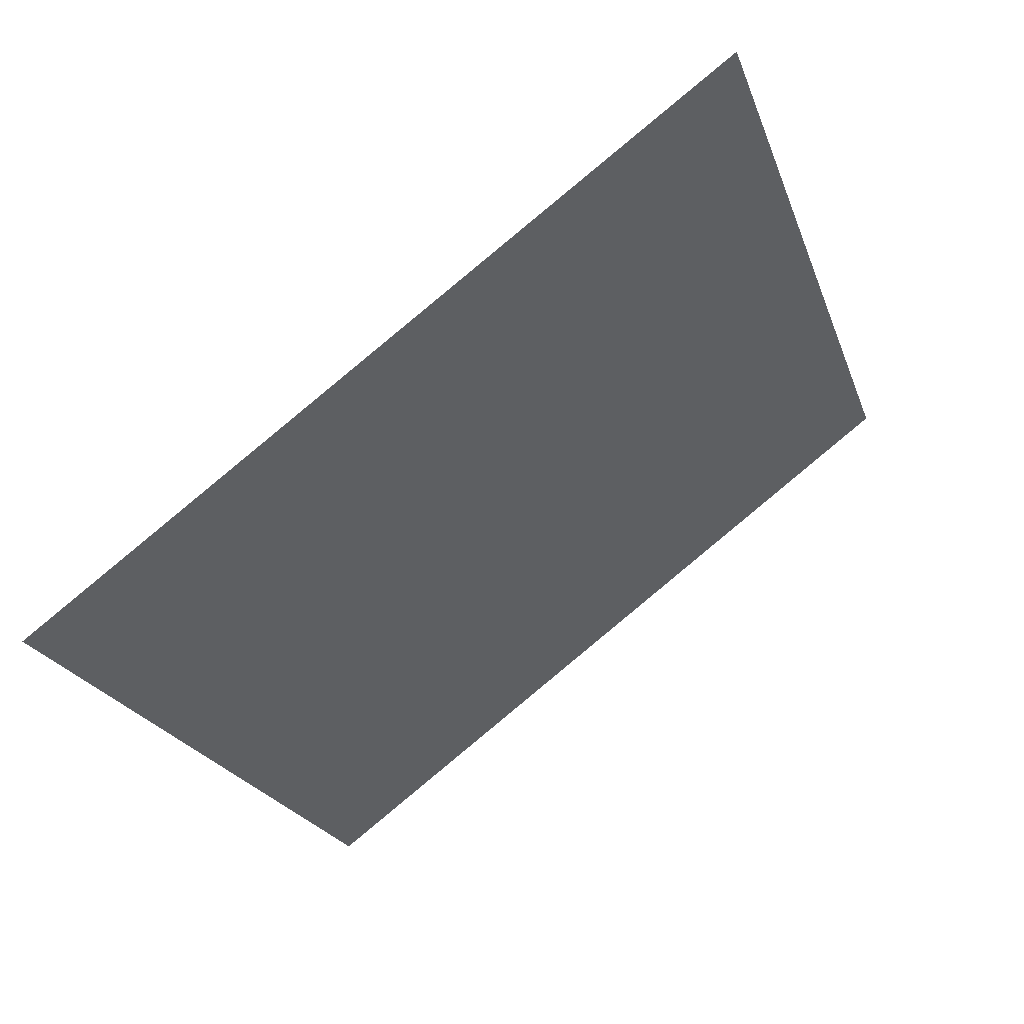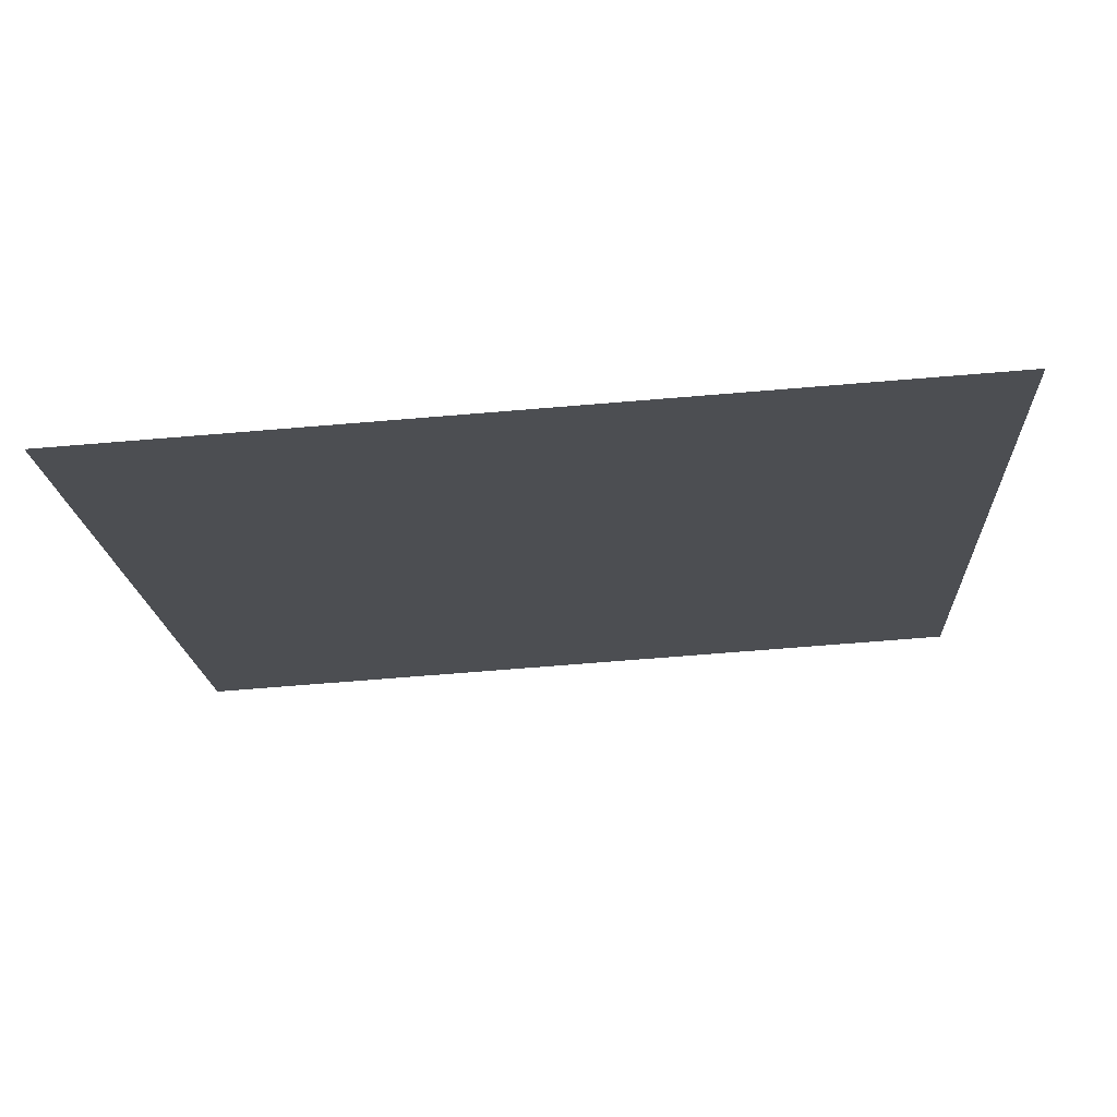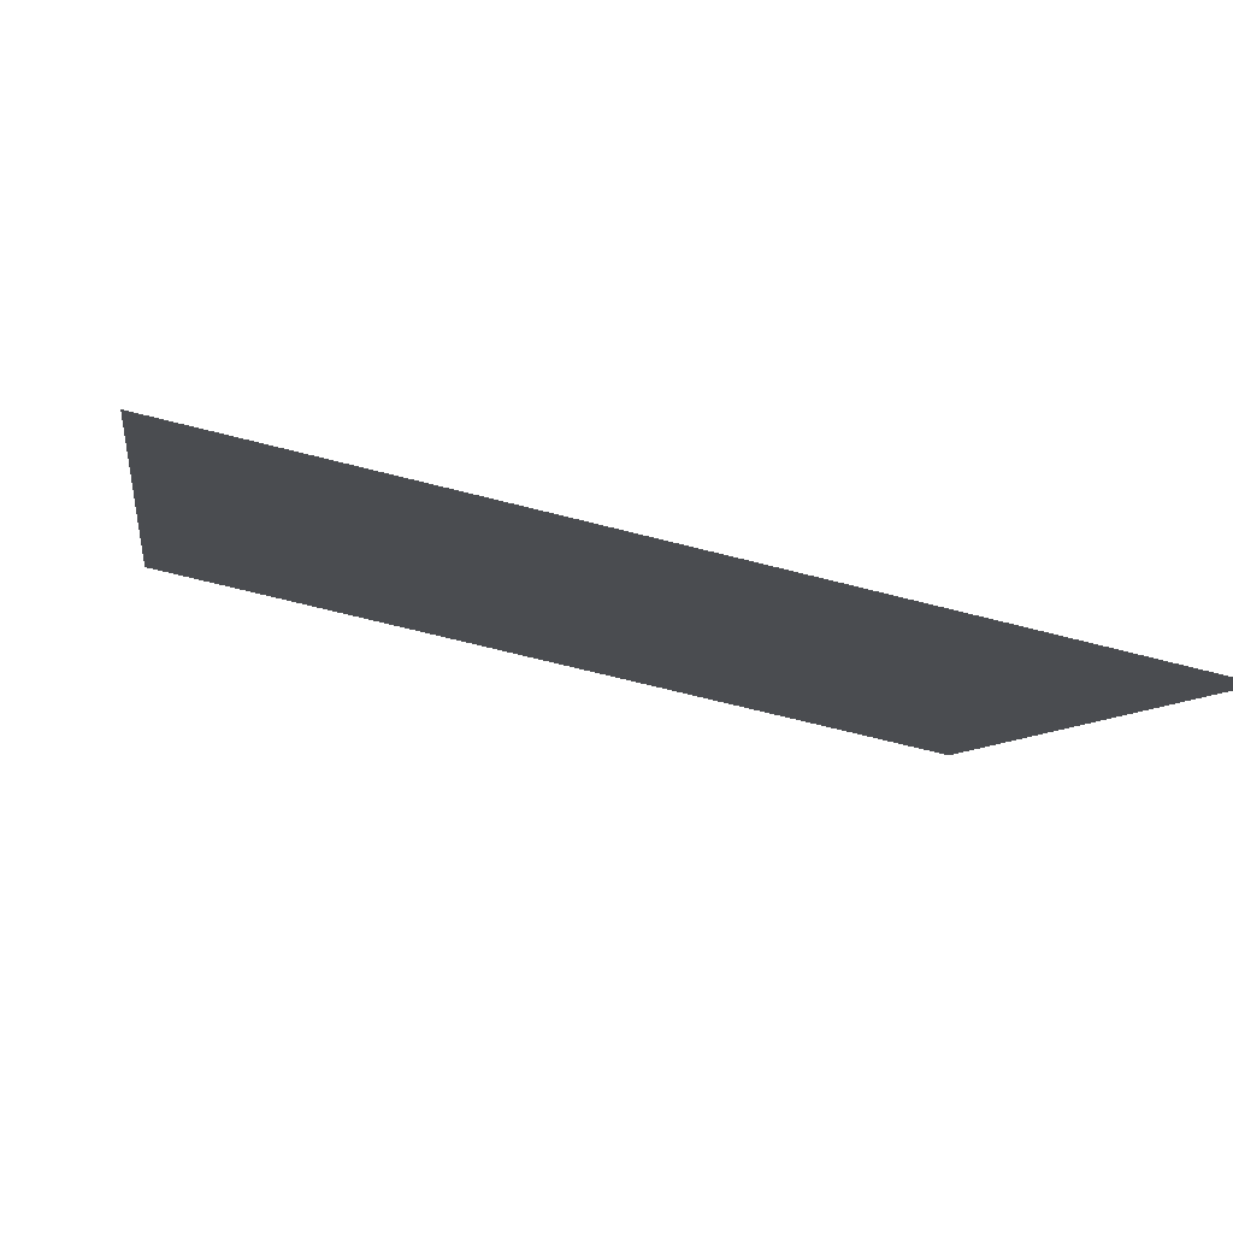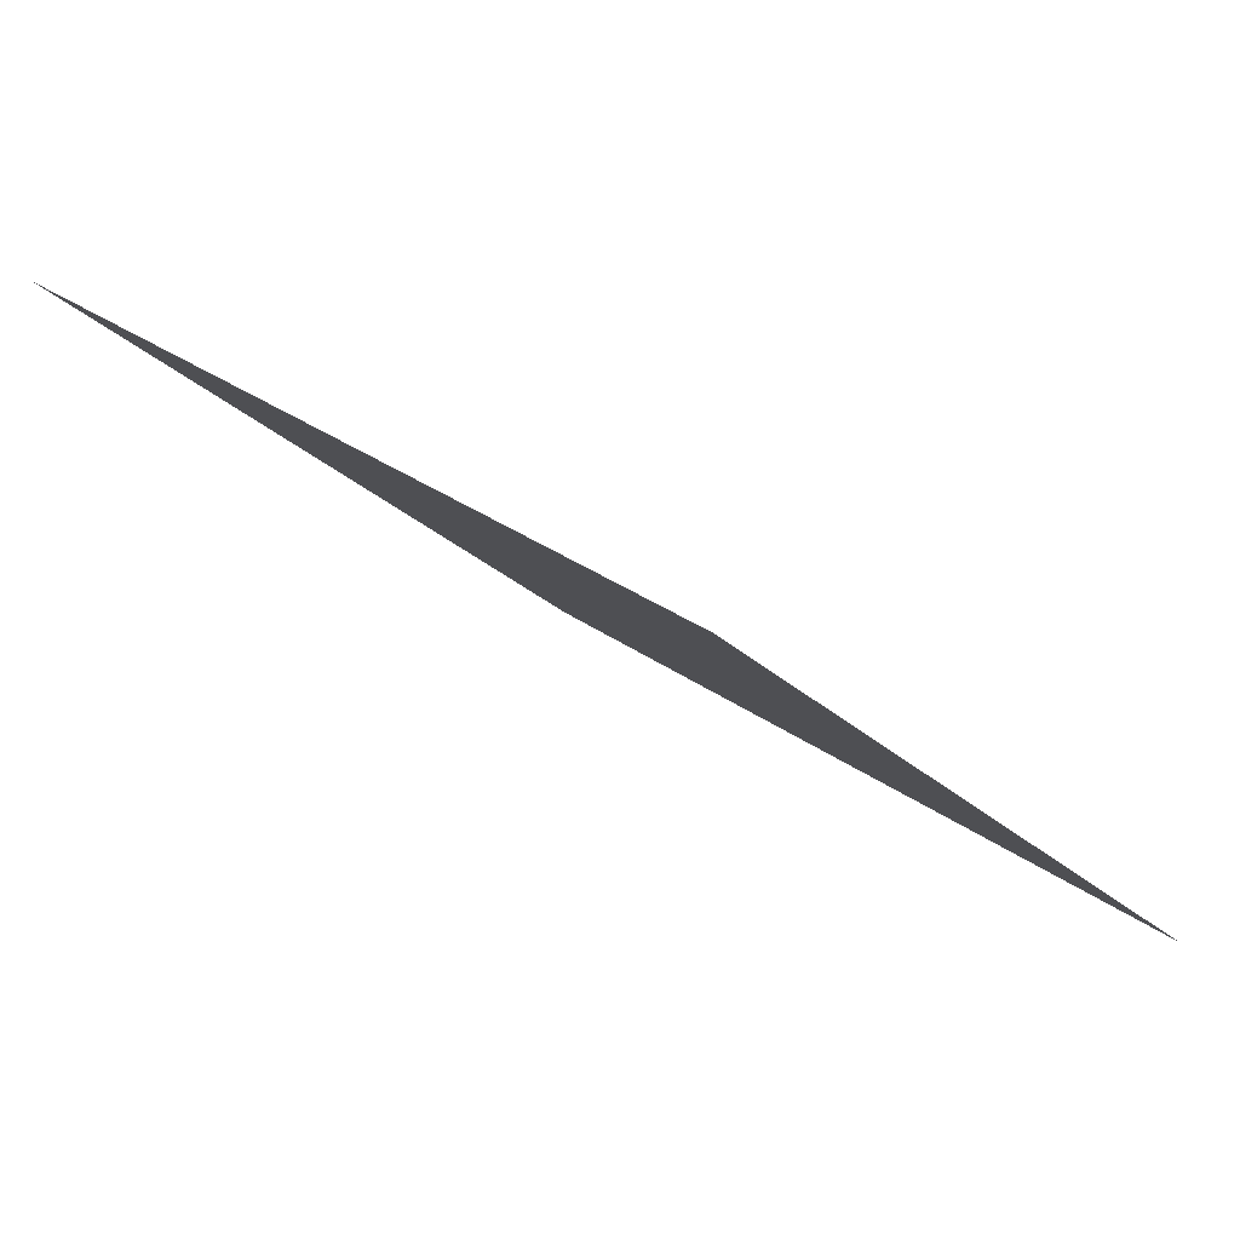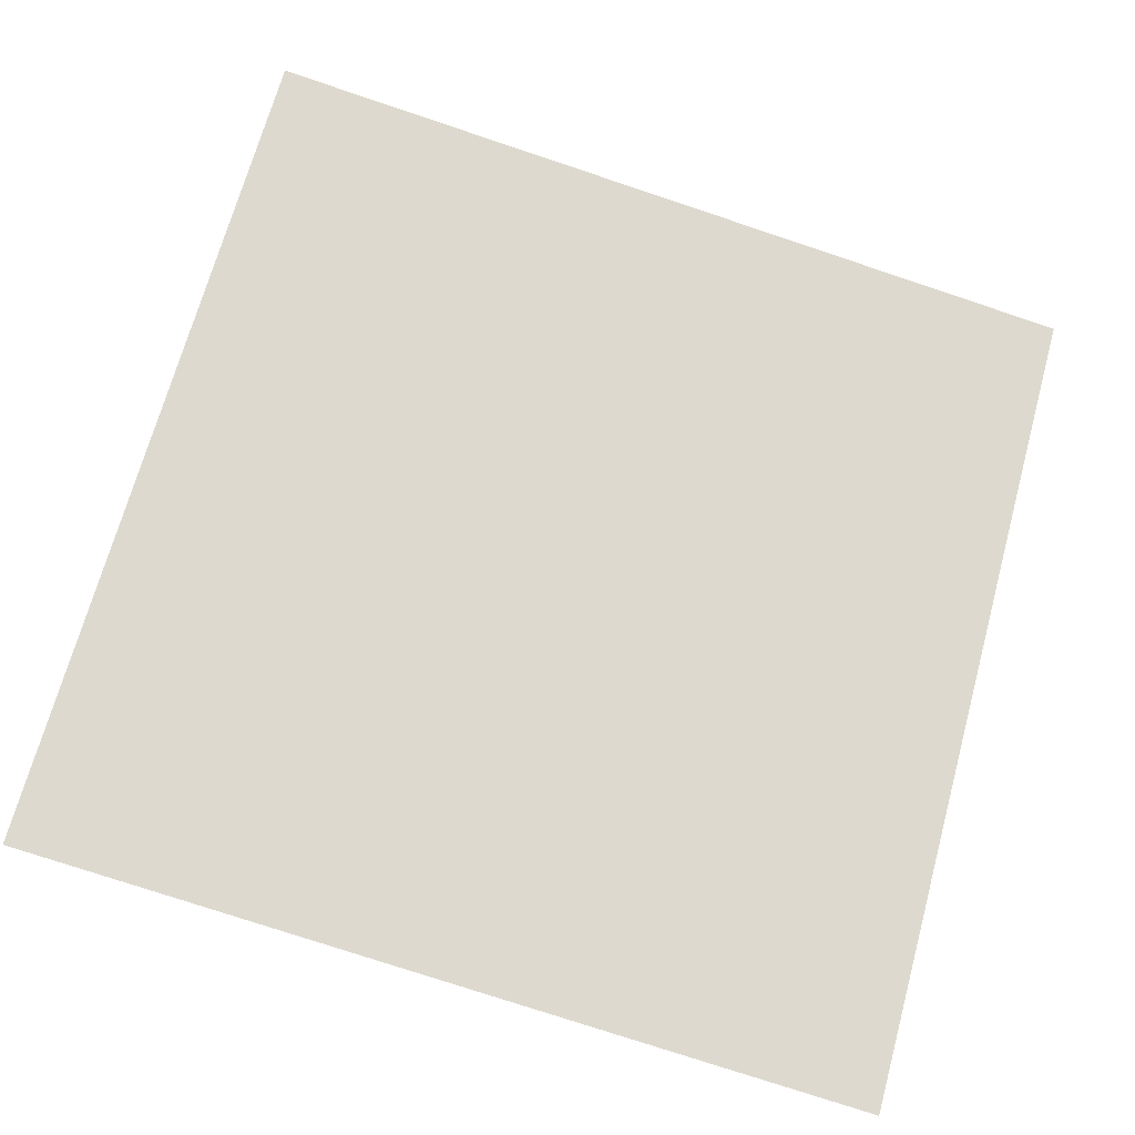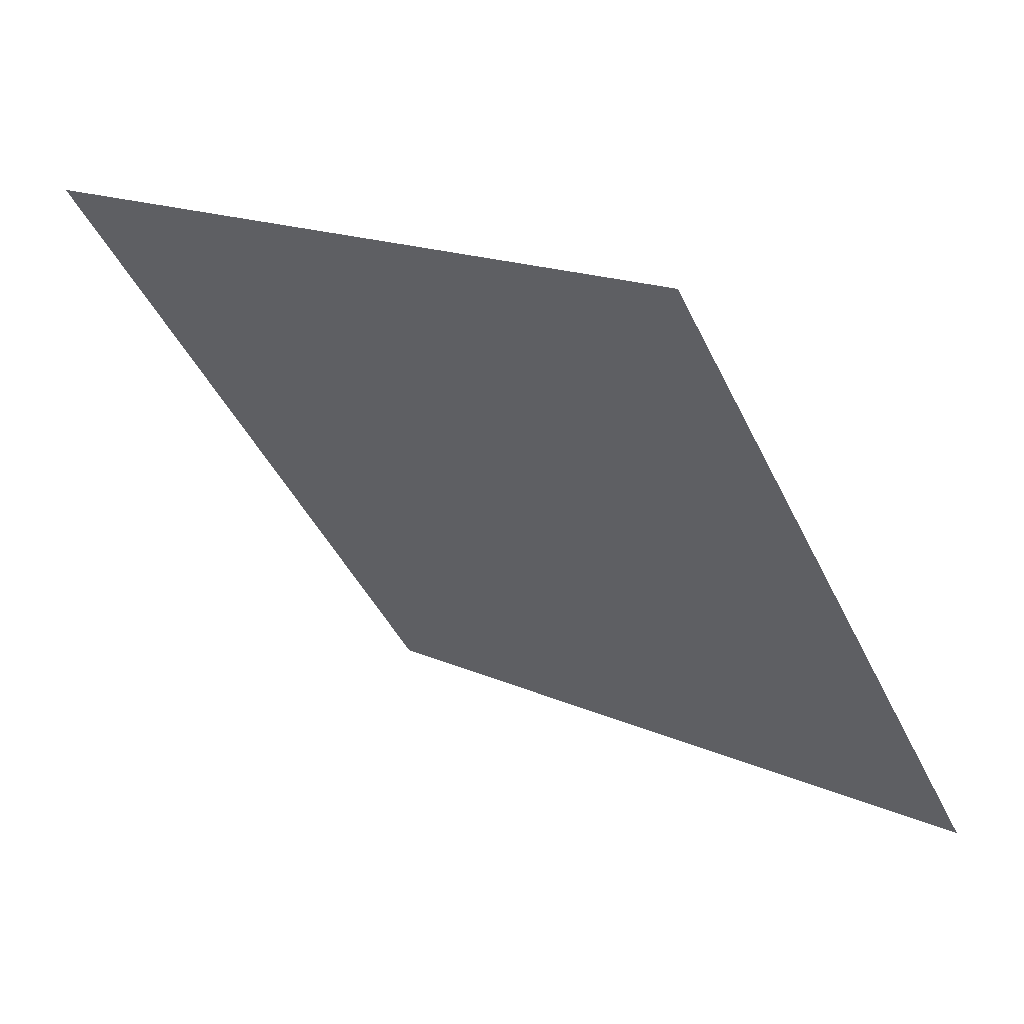
<metadata>
{"format":"obj","ext":"obj","renderer":"f3d","projection":"perspective","resolution":1024,"background":"white","views":[{"elev":-20.5,"azim":-72.9,"up":"+Y"},{"elev":-53.8,"azim":-175.0,"up":"+Y"},{"elev":-60.6,"azim":-16.3,"up":"+Z"},{"elev":-25.4,"azim":122.9,"up":"+Y"},{"elev":-72.6,"azim":-17.8,"up":"+Y"},{"elev":-45.4,"azim":114.7,"up":"+Y"}]}
</metadata>
<code>
v -0.006899 0.9866 0.7753
v -0.01346 0.9868 0.7754
v -0.01334 0.9907 0.7806
v -0.00678 0.9906 0.7805
f 4 3 2 1

</code>
